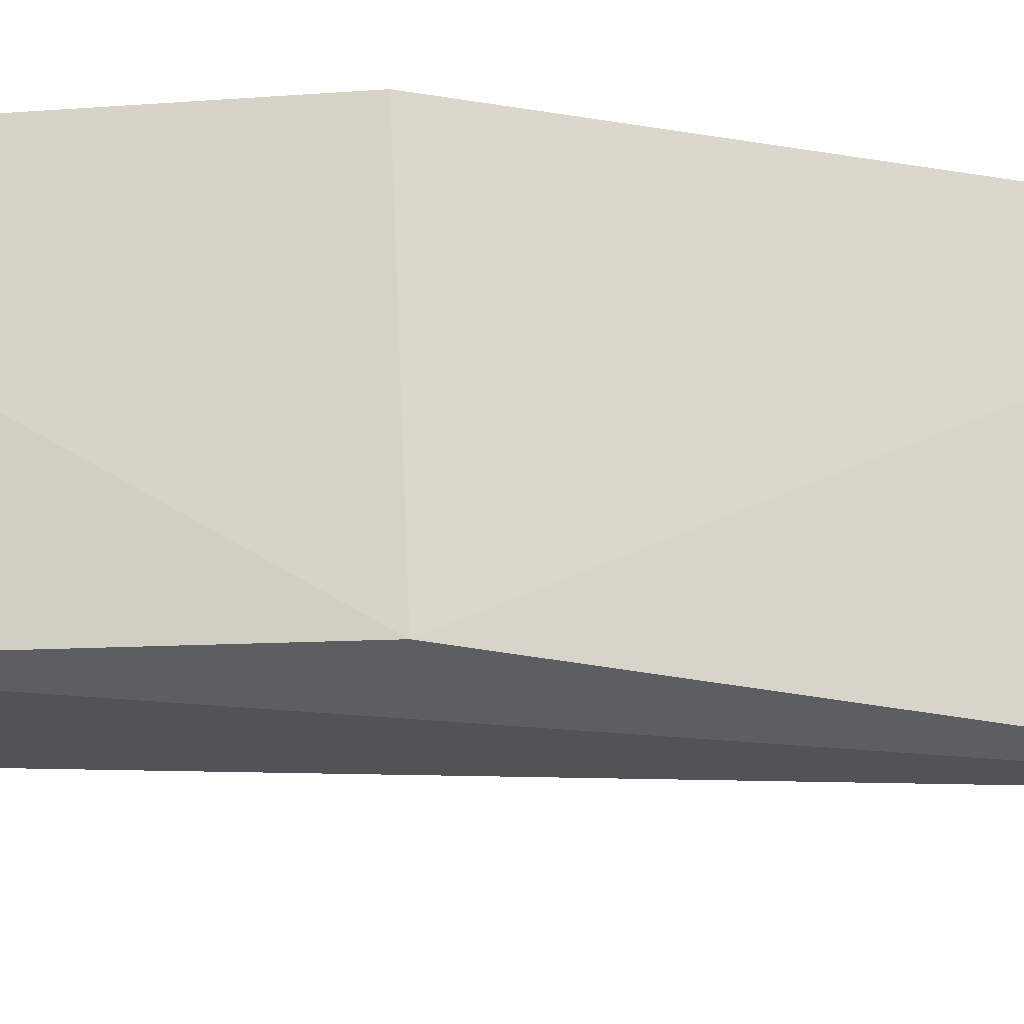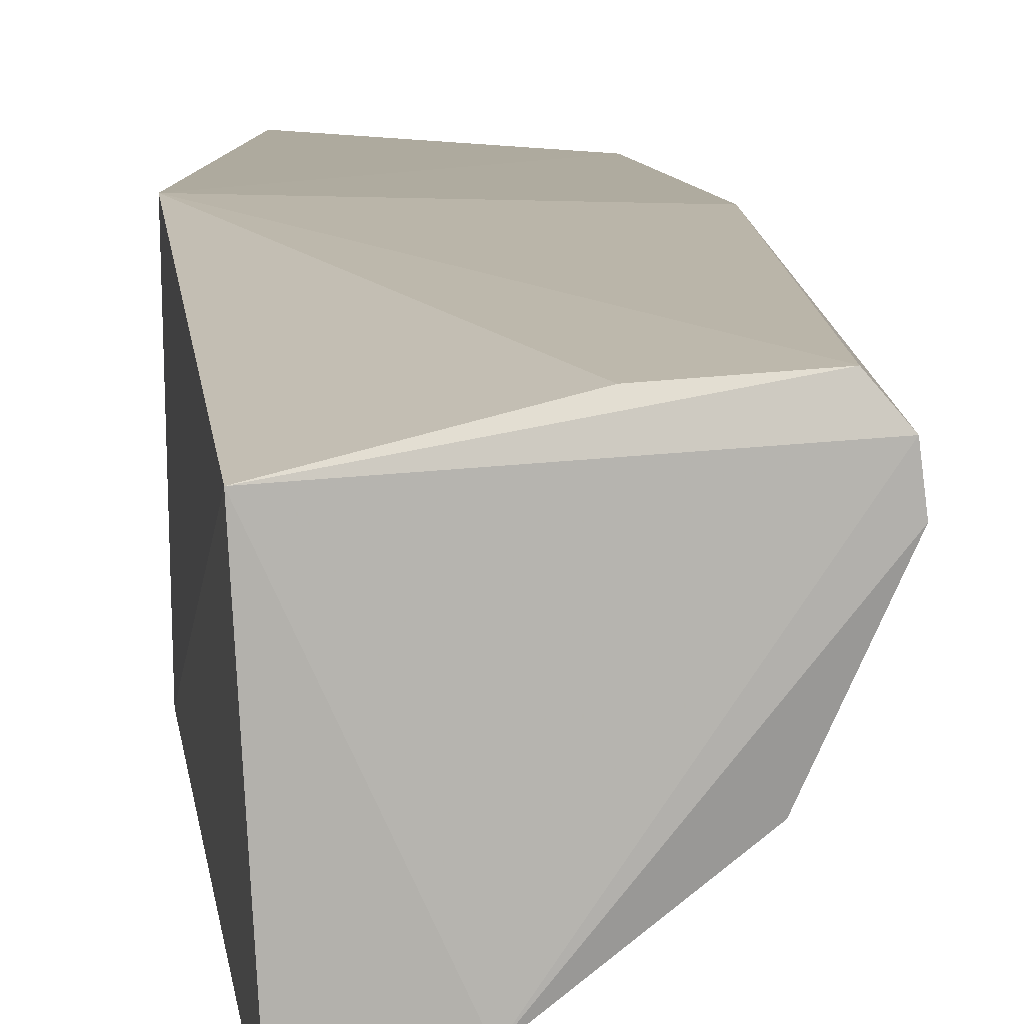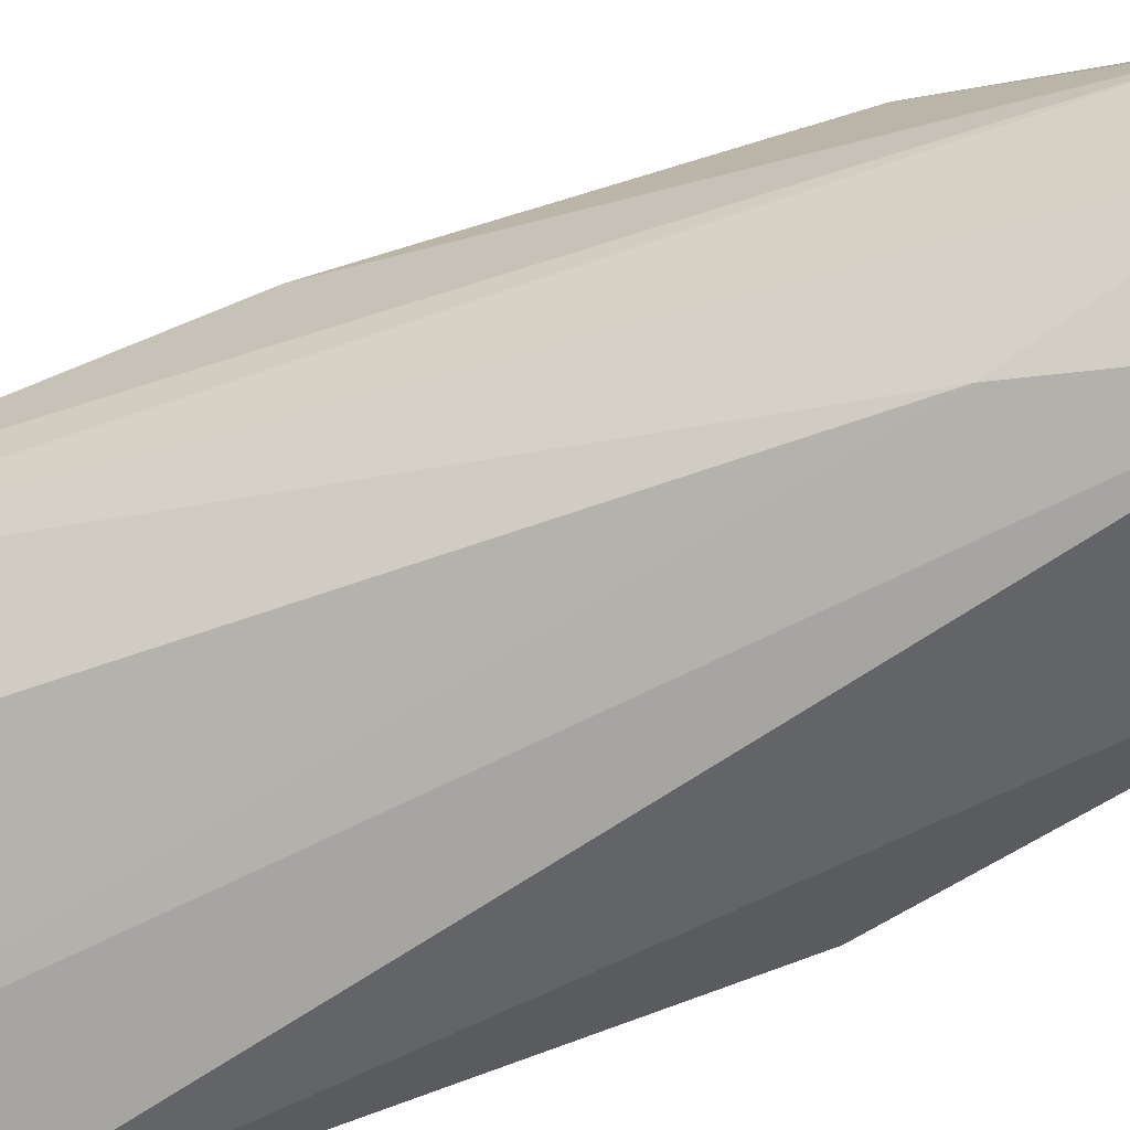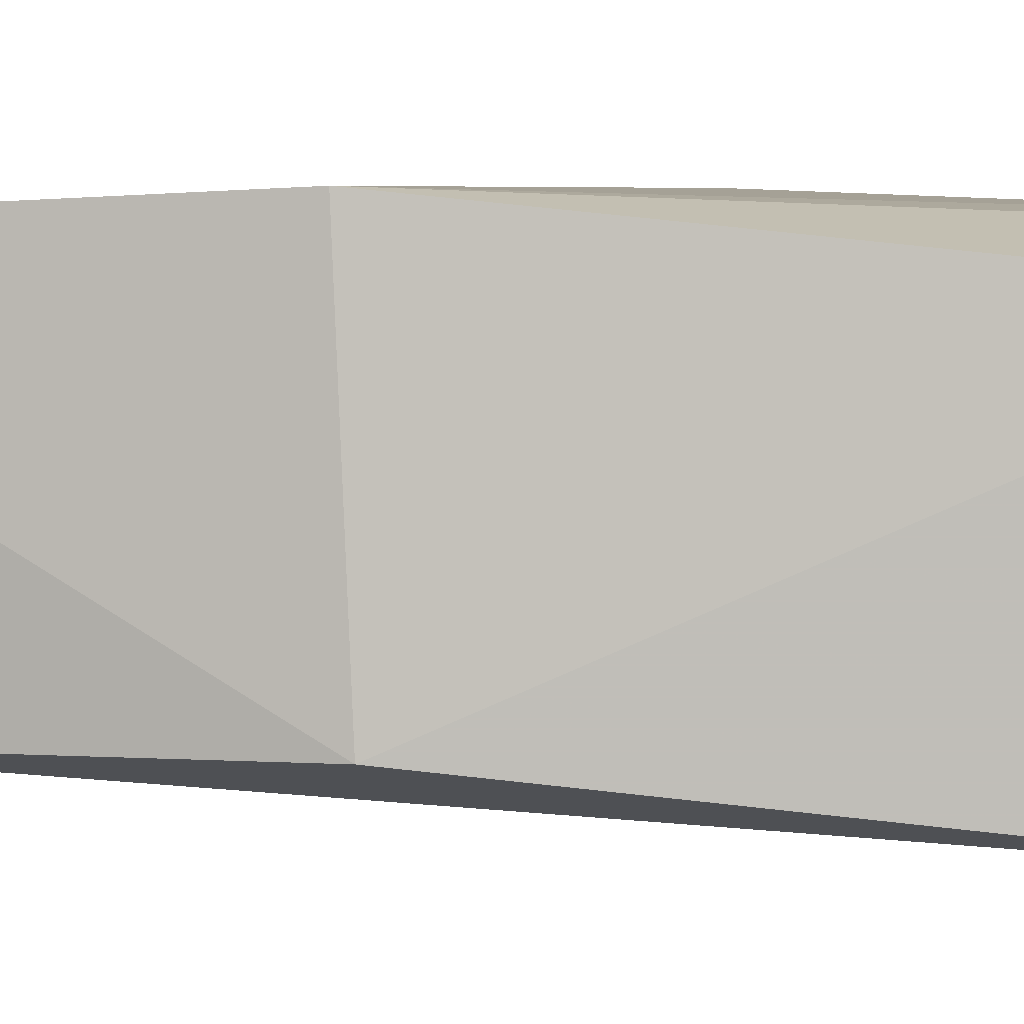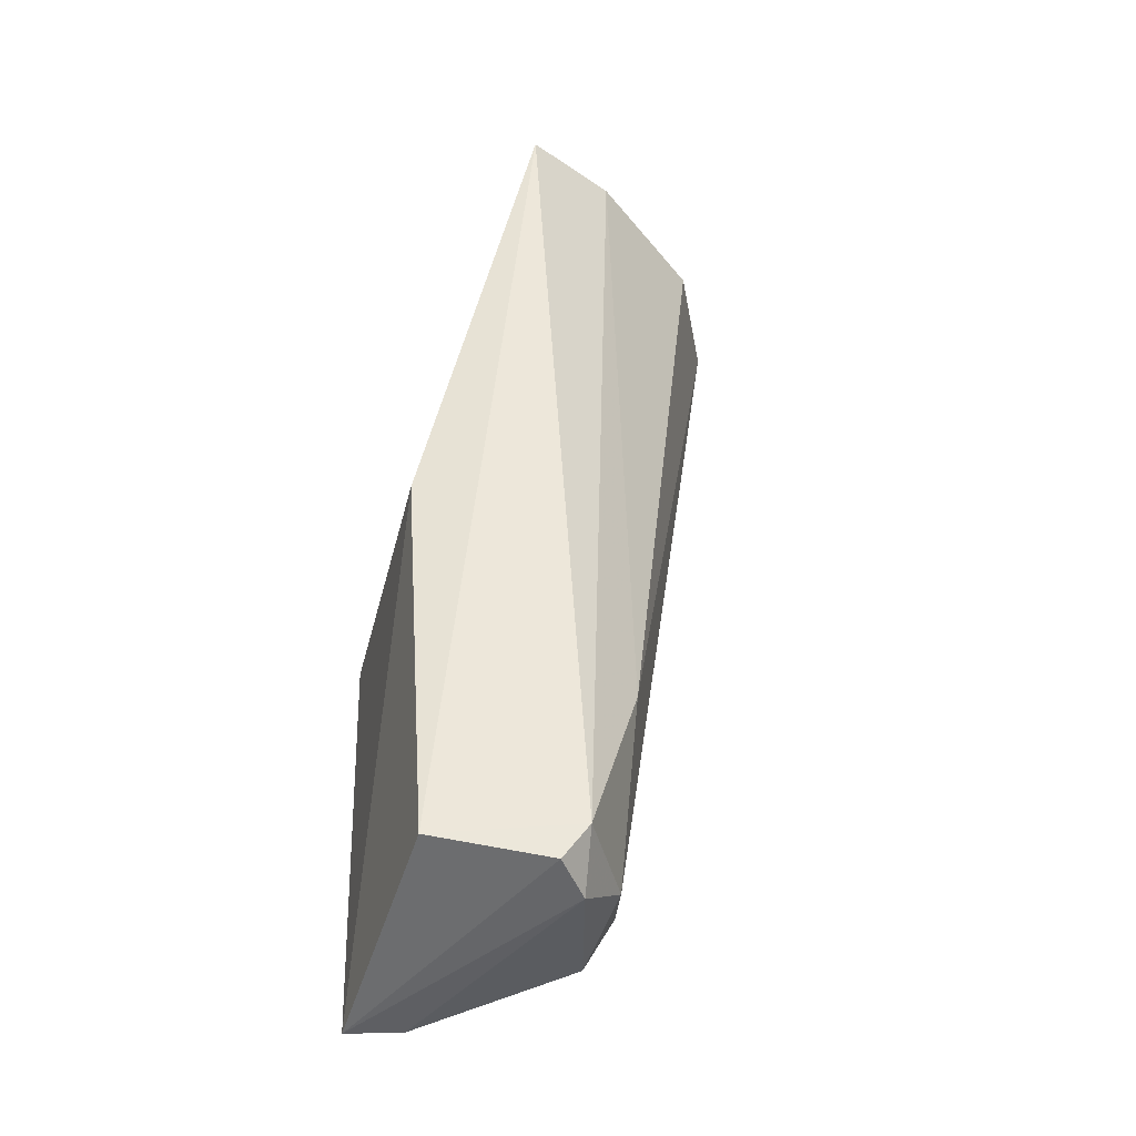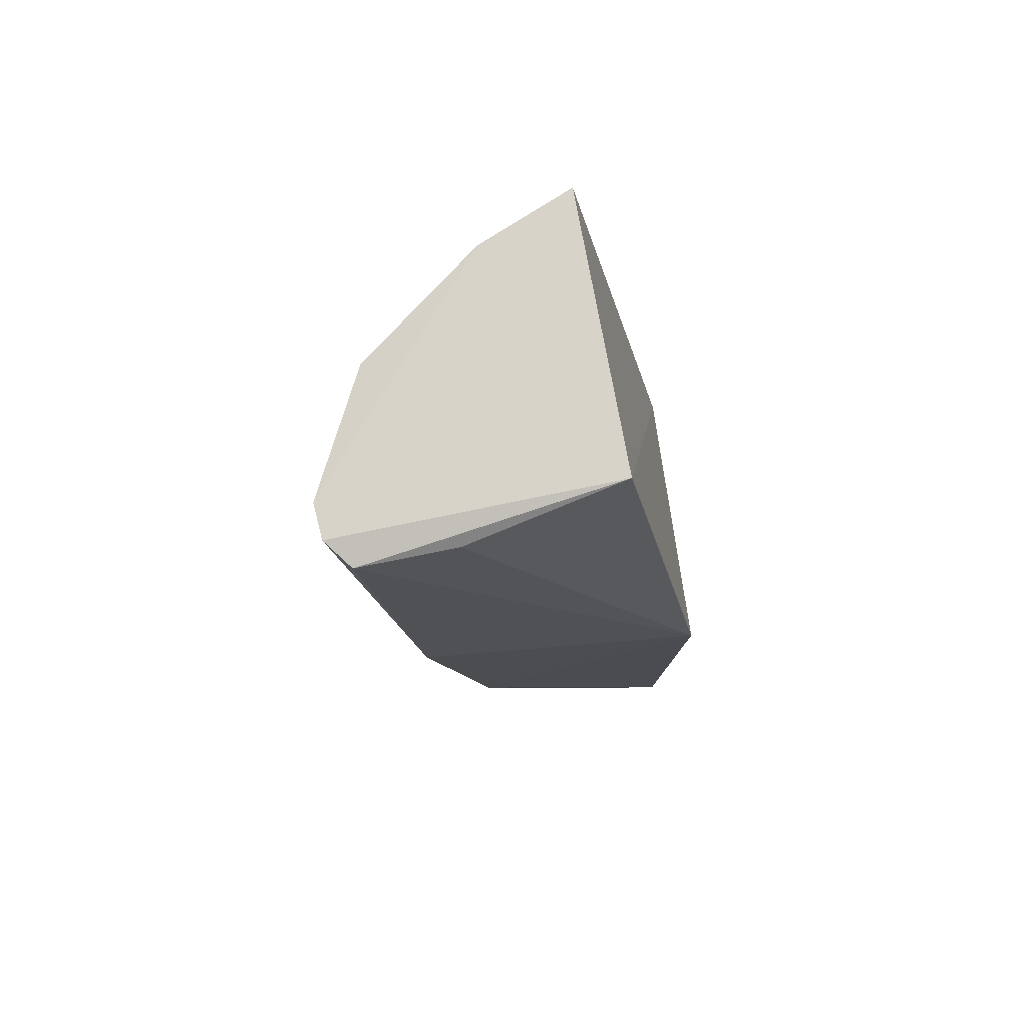
<metadata>
{"format":"obj","ext":"obj","renderer":"f3d","projection":"perspective","resolution":1024,"background":"white","views":[{"elev":-16.8,"azim":93.1,"up":"+Z"},{"elev":11.6,"azim":-177.3,"up":"+Z"},{"elev":-54.0,"azim":-57.9,"up":"+Z"},{"elev":1.3,"azim":101.9,"up":"+Z"},{"elev":-43.1,"azim":166.8,"up":"+Y"},{"elev":75.1,"azim":-7.2,"up":"+Y"}]}
</metadata>
<code>
v -0.1272 -0.02509 0.02302
v -0.1118 -0.08517 0.0229
v -0.1171 -0.02459 0.02035
v -0.1181 -0.0237 0.002592
v -0.1257 -0.08107 0.0113
v -0.1114 -0.0567 0.006191
v -0.1348 -0.02373 0.022
v -0.1111 -0.05741 0.02381
v -0.1225 -0.08089 0.005307
v -0.1334 -0.02441 0.02366
v -0.1241 -0.02336 0.005661
v -0.1132 -0.0824 0.006327
v -0.1317 -0.02423 0.01176
v -0.1228 -0.08372 0.008373
v -0.1304 -0.04827 0.0247
v -0.126 -0.06939 0.007806
v -0.1351 -0.0237 0.01976
v -0.1246 -0.0831 0.01639
v -0.1209 -0.08321 0.005716
v -0.1263 -0.06797 0.02399
v -0.1266 -0.07929 0.01639
v -0.1155 -0.08482 0.02255
v -0.1345 -0.02738 0.0218
v -0.1262 -0.07614 0.01916
v -0.1238 -0.07534 0.02258
f 6 4 3
f 8 3 1
f 8 6 3
f 8 2 6
f 10 1 3
f 10 3 7
f 10 8 1
f 11 7 3
f 11 3 4
f 11 4 9
f 12 9 4
f 12 4 6
f 12 6 2
f 14 5 9
f 15 8 10
f 15 10 7
f 16 9 5
f 16 13 11
f 16 11 9
f 17 7 11
f 17 11 13
f 17 13 16
f 17 16 5
f 18 5 14
f 19 12 2
f 19 2 14
f 19 14 9
f 19 9 12
f 20 2 8
f 20 8 15
f 21 17 5
f 21 5 18
f 21 20 15
f 22 18 14
f 22 14 2
f 22 2 20
f 23 21 15
f 23 15 7
f 23 7 17
f 23 17 21
f 24 21 18
f 24 20 21
f 25 22 20
f 25 18 22
f 25 24 18
f 25 20 24

</code>
